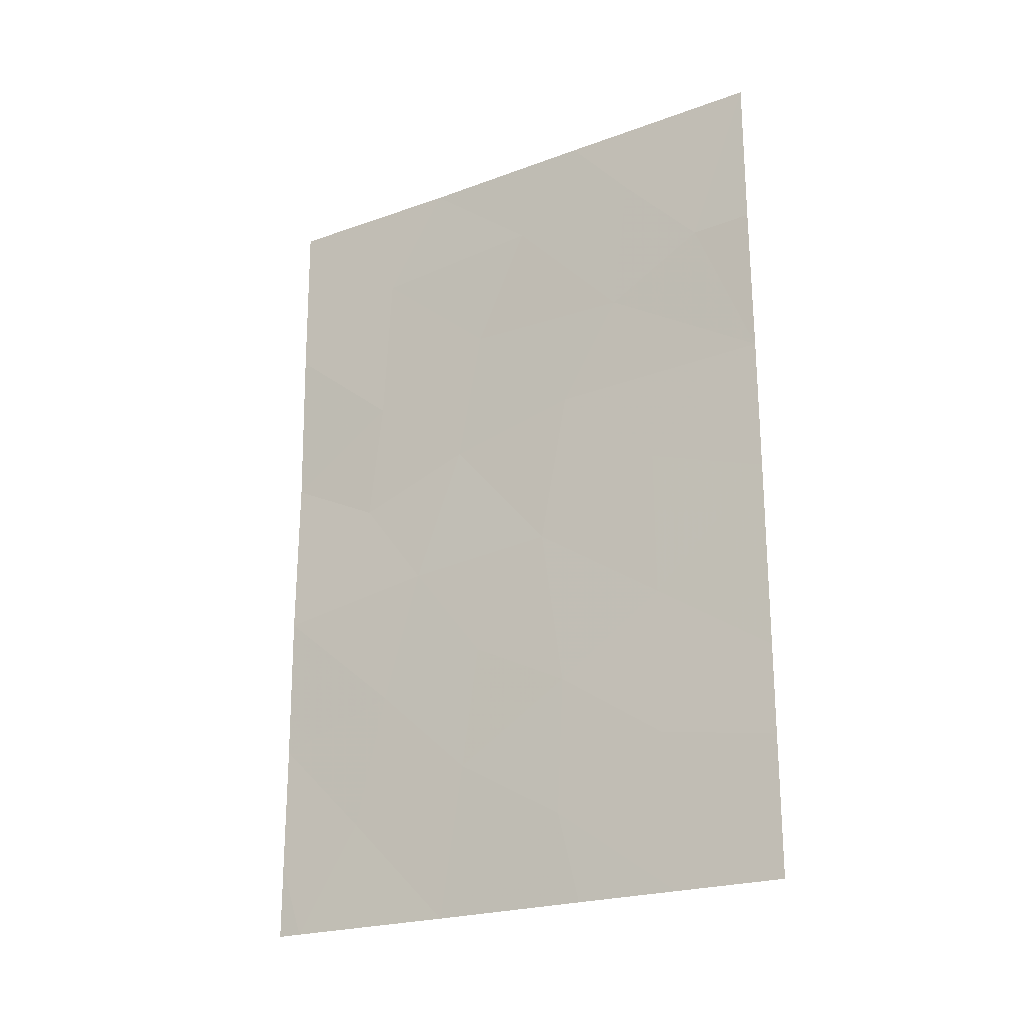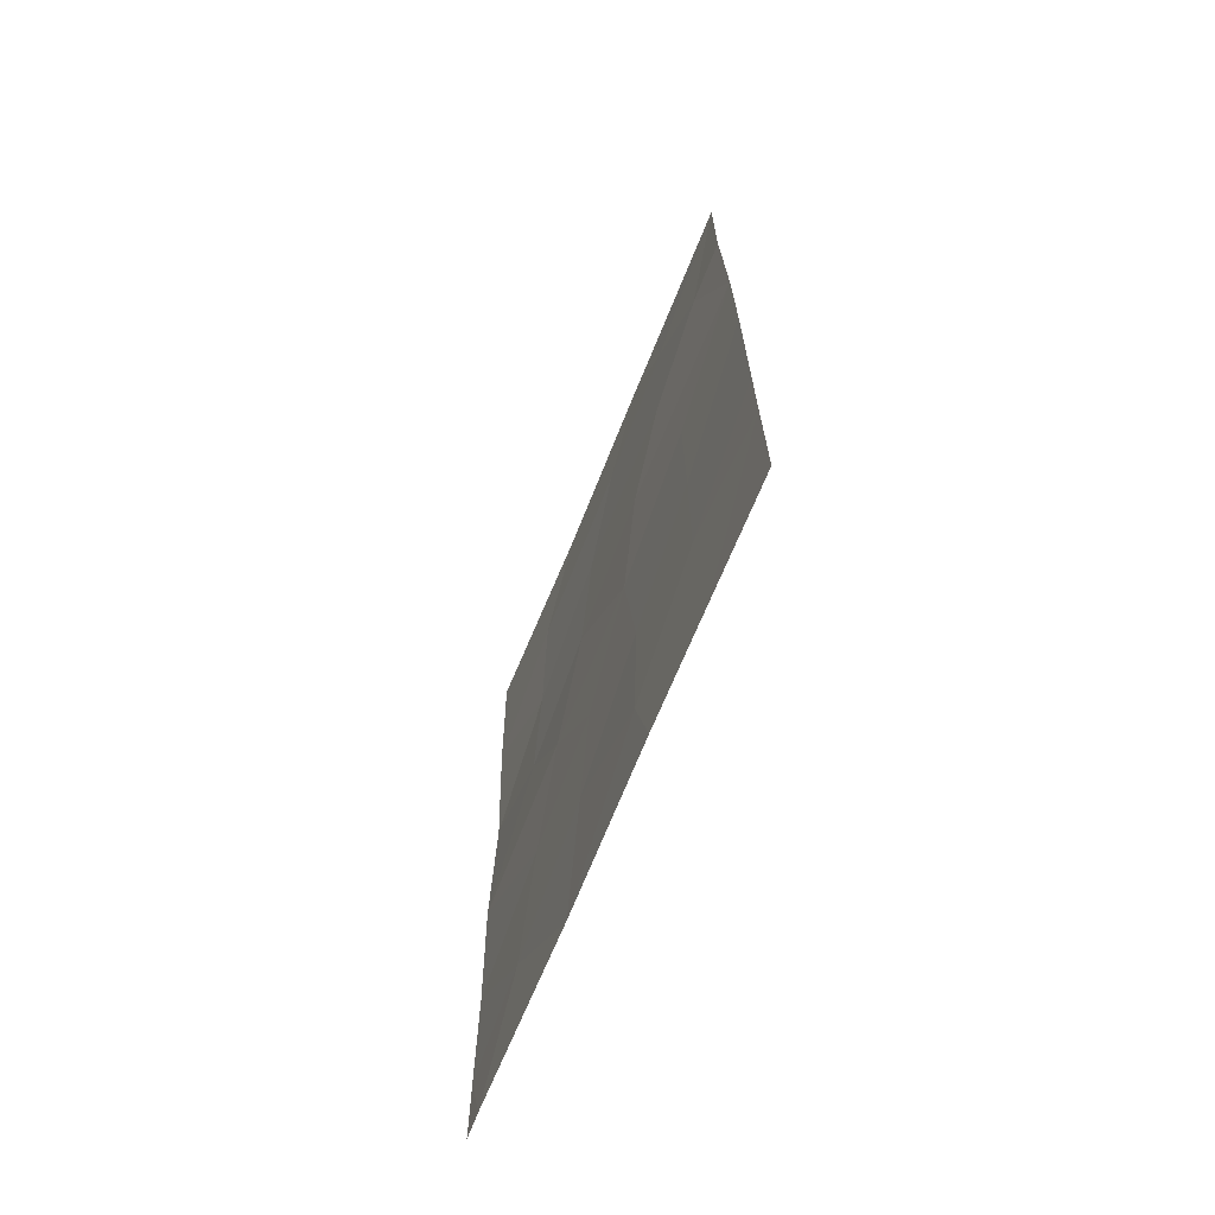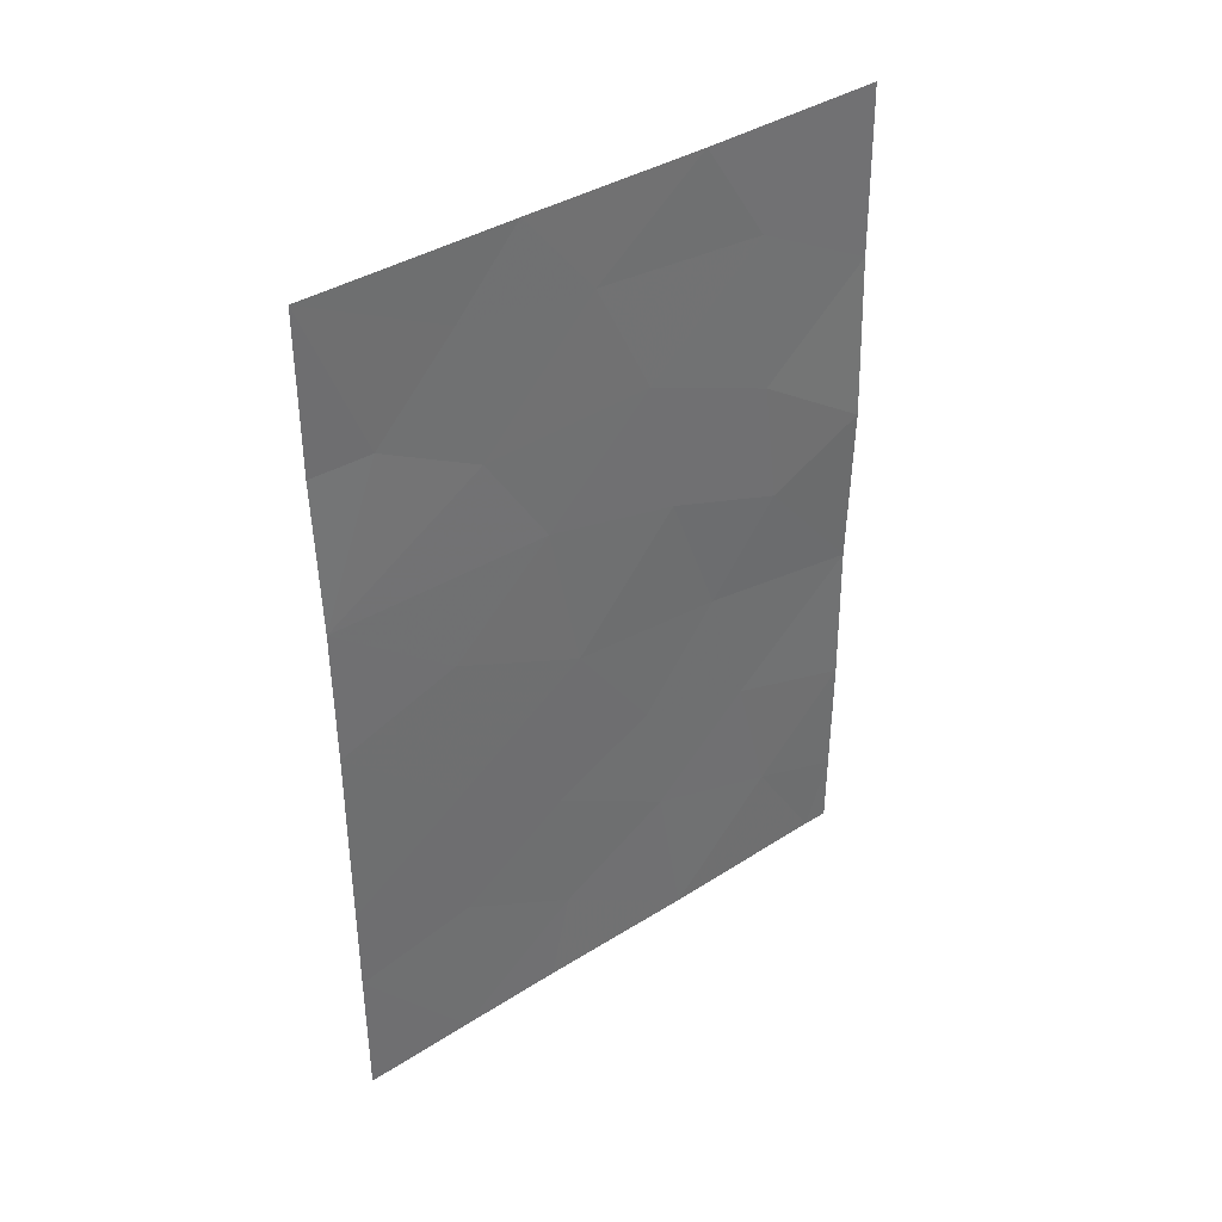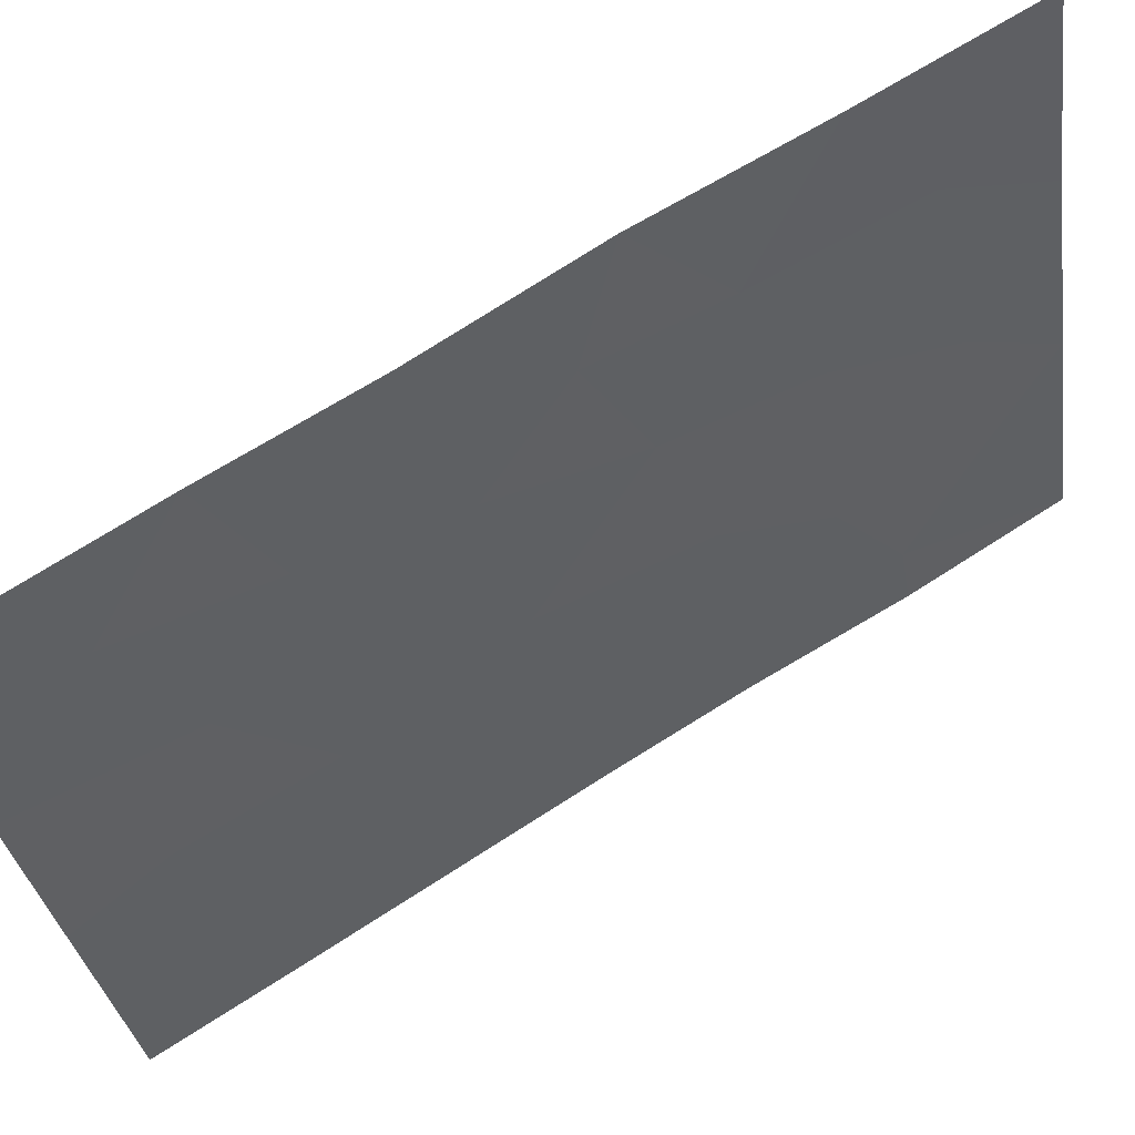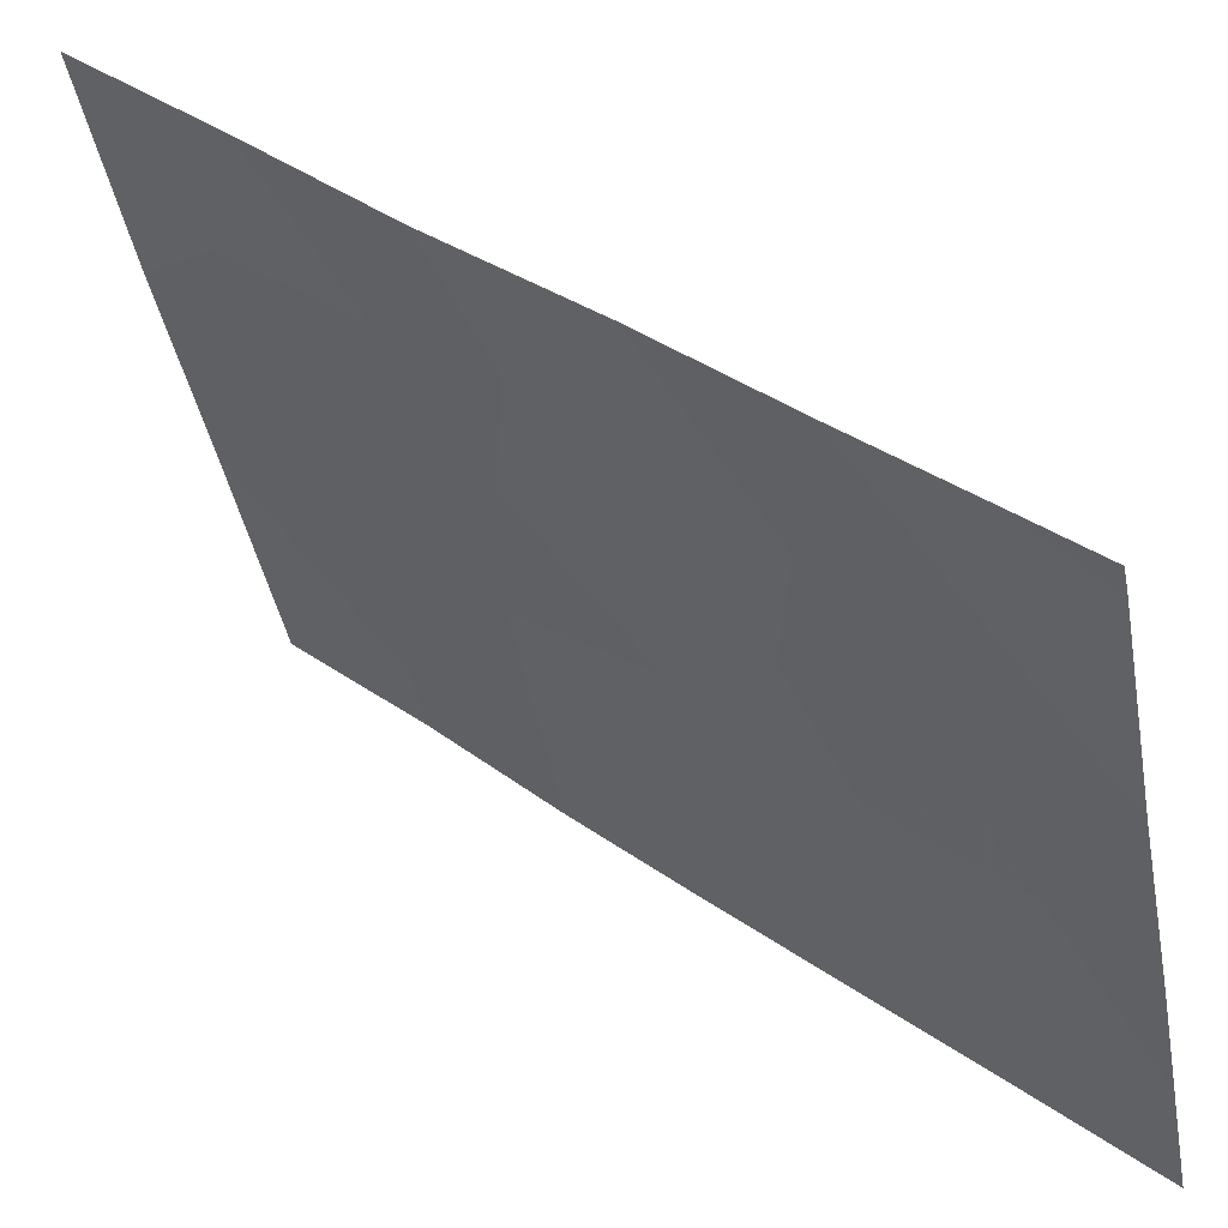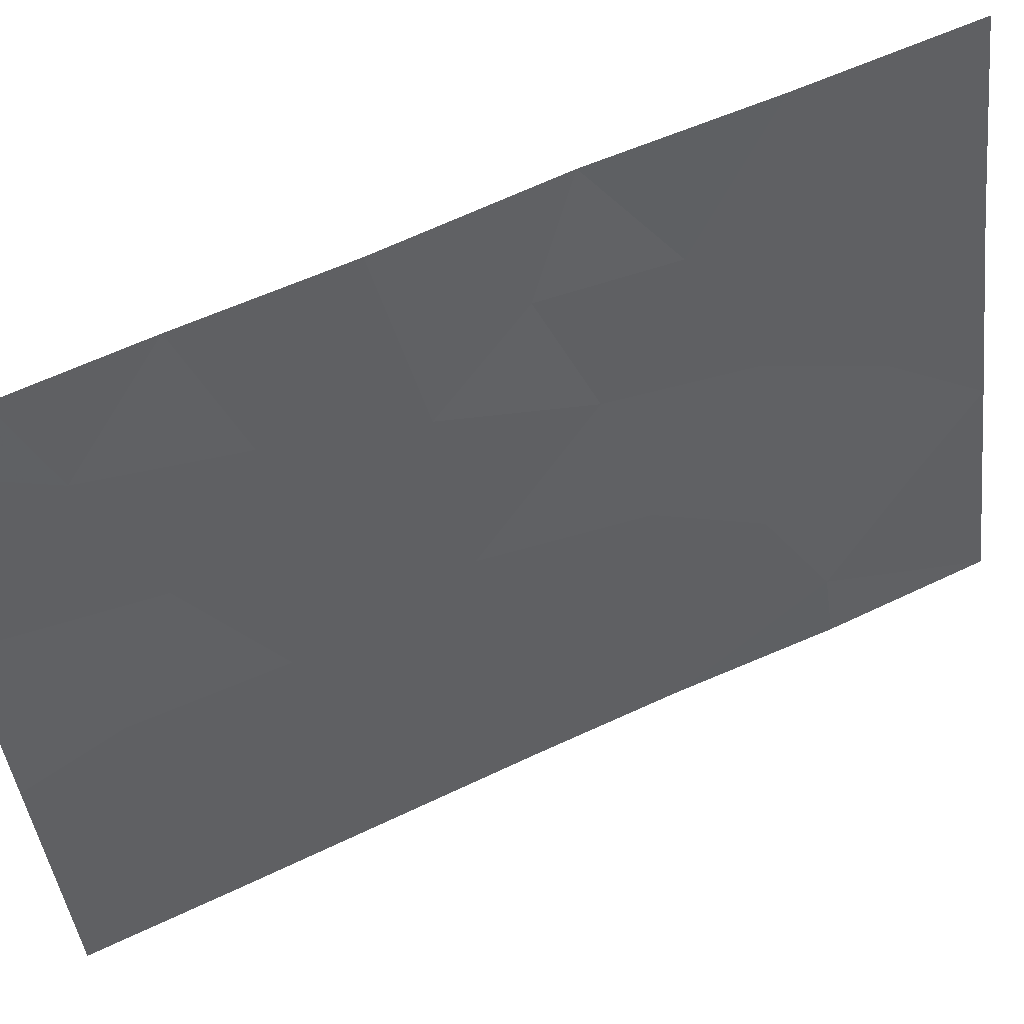
<metadata>
{"format":"obj","ext":"obj","renderer":"f3d","projection":"perspective","resolution":1024,"background":"white","views":[{"elev":-22.3,"azim":-73.1,"up":"+Z"},{"elev":-68.5,"azim":-37.6,"up":"+Z"},{"elev":38.4,"azim":35.6,"up":"+Z"},{"elev":70.3,"azim":-122.7,"up":"+Y"},{"elev":36.0,"azim":133.0,"up":"+Y"},{"elev":59.9,"azim":-116.1,"up":"+Y"}]}
</metadata>
<code>
v -91.83 95.27 39.28
v -92.72 92 45.72
v -92.79 92 47.83
v -90.48 100 40.85
v -91 98.22 41.43
v -91.01 98.28 48.56
v -91.46 96.58 47.12
v -91.34 96.95 45.21
v -90.94 98.41 46.35
v -91.7 95.81 48.76
v -91.26 97.18 38
v -91.9 94.96 38
v -91.38 96.84 40.18
v -90.58 100 50
v -90.57 100 49.82
v -90.6 99.9 50
v -90.48 100 39.06
v -92.72 92 39.92
v -90.47 100 45.28
v -90.59 99.64 38
v -90.85 98.69 39.54
v -92.71 92 41.17
v -90.54 100 47.63
v -92.26 93.66 44.36
v -92.55 92.84 47.81
v -91.75 95.49 43.49
v -90.51 100 42.94
v -91.45 96.59 41.92
v -91.27 97.38 50
v -91.99 94.84 50
v -92.71 92 43.82
v -90.48 100 38
v -92.21 94.06 50
v -92.78 92 50
v -92.72 92 38
v -92.3 93.52 38
v -92.27 93.66 40.2
v -92.15 94.21 47.05
v -90.87 98.62 44.6
v -91.16 97.66 43.31
v -92.24 93.95 48.99
v -92.26 93.65 42.27
v -91.85 95.17 41.22
v -91.88 95.08 45.65
f 3 2 25
f 6 10 7
f 1 11 13
f 15 14 16
f 17 4 21
f 19 23 9
f 11 20 21
f 21 13 11
f 22 18 37
f 9 23 6
f 27 40 5
f 40 28 5
f 28 40 26
f 13 5 28
f 29 30 10
f 10 6 29
f 12 11 1
f 25 38 41
f 4 27 5
f 43 13 28
f 30 41 10
f 32 17 20
f 30 33 41
f 15 16 6
f 16 29 6
f 25 41 34
f 34 3 25
f 18 35 36
f 41 33 34
f 36 12 1
f 23 15 6
f 8 44 26
f 21 4 5
f 5 13 21
f 27 19 39
f 2 31 24
f 31 22 42
f 20 17 21
f 1 37 36
f 22 37 42
f 7 38 44
f 40 39 8
f 9 7 8
f 26 40 8
f 38 10 41
f 10 38 7
f 42 37 43
f 36 37 18
f 40 27 39
f 42 24 31
f 9 6 7
f 39 19 9
f 42 26 24
f 38 25 2
f 9 8 39
f 26 43 28
f 43 26 42
f 1 43 37
f 43 1 13
f 44 24 26
f 7 44 8
f 2 24 44
f 2 44 38

</code>
